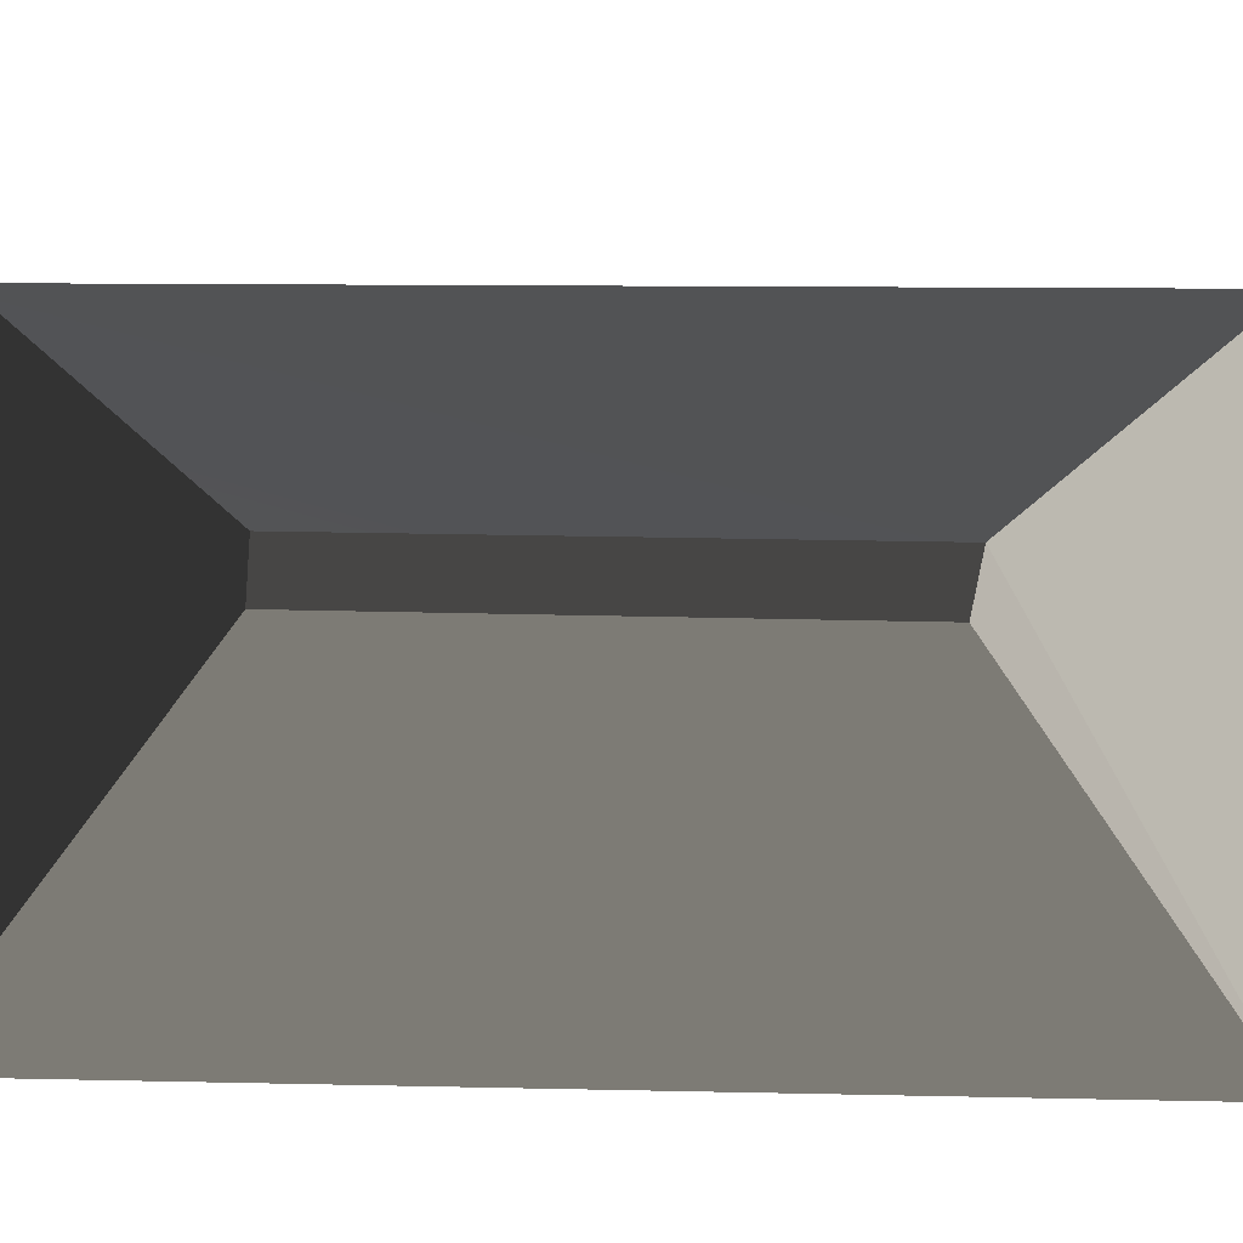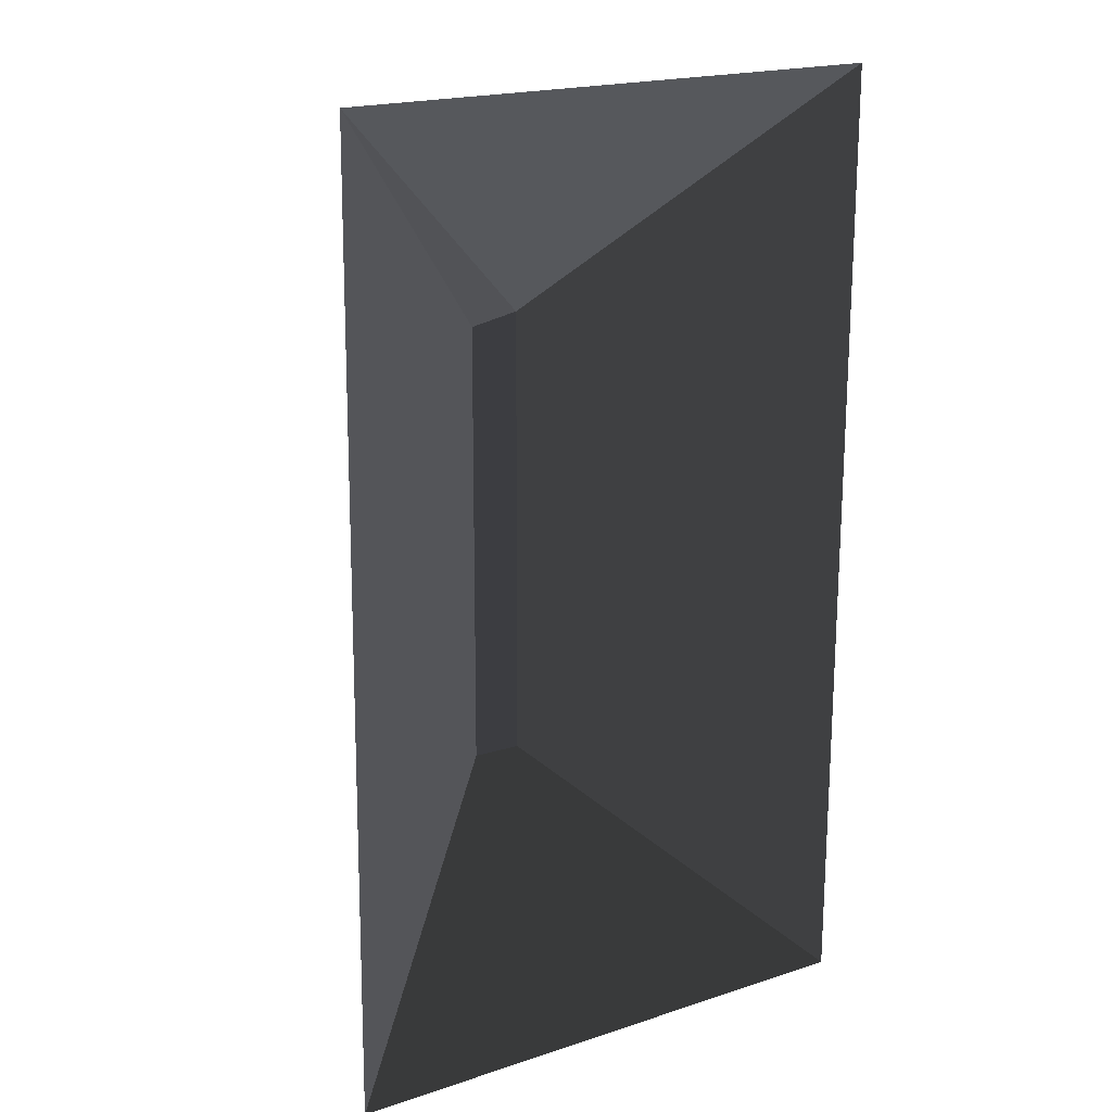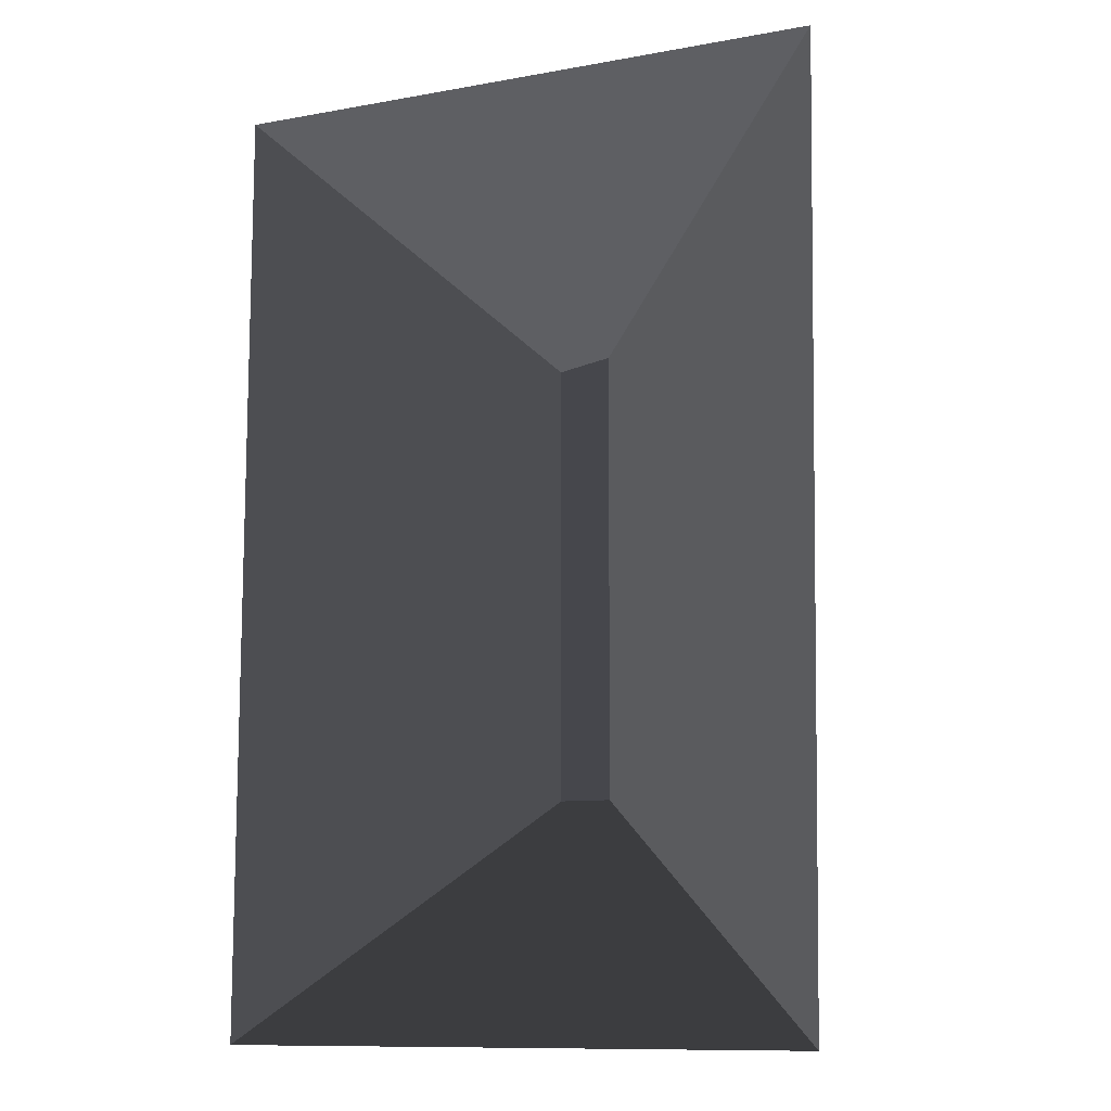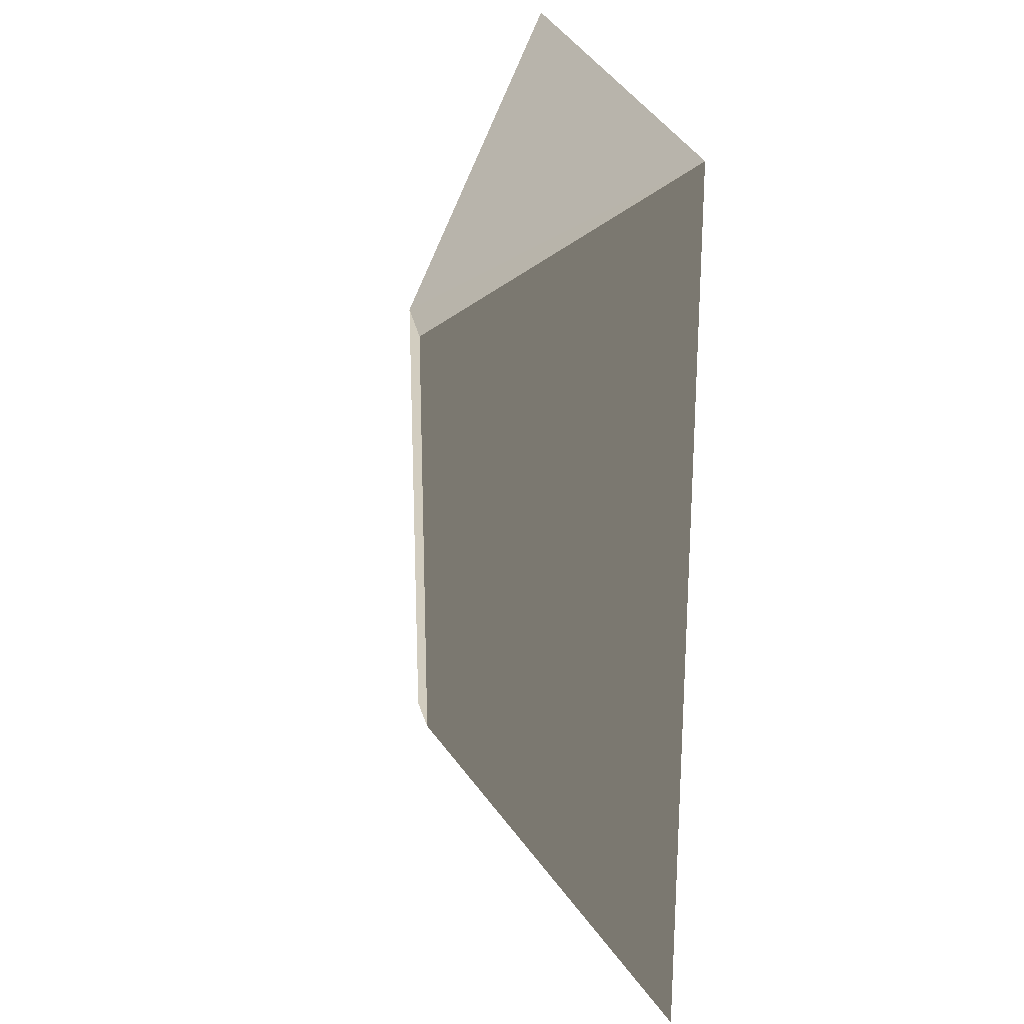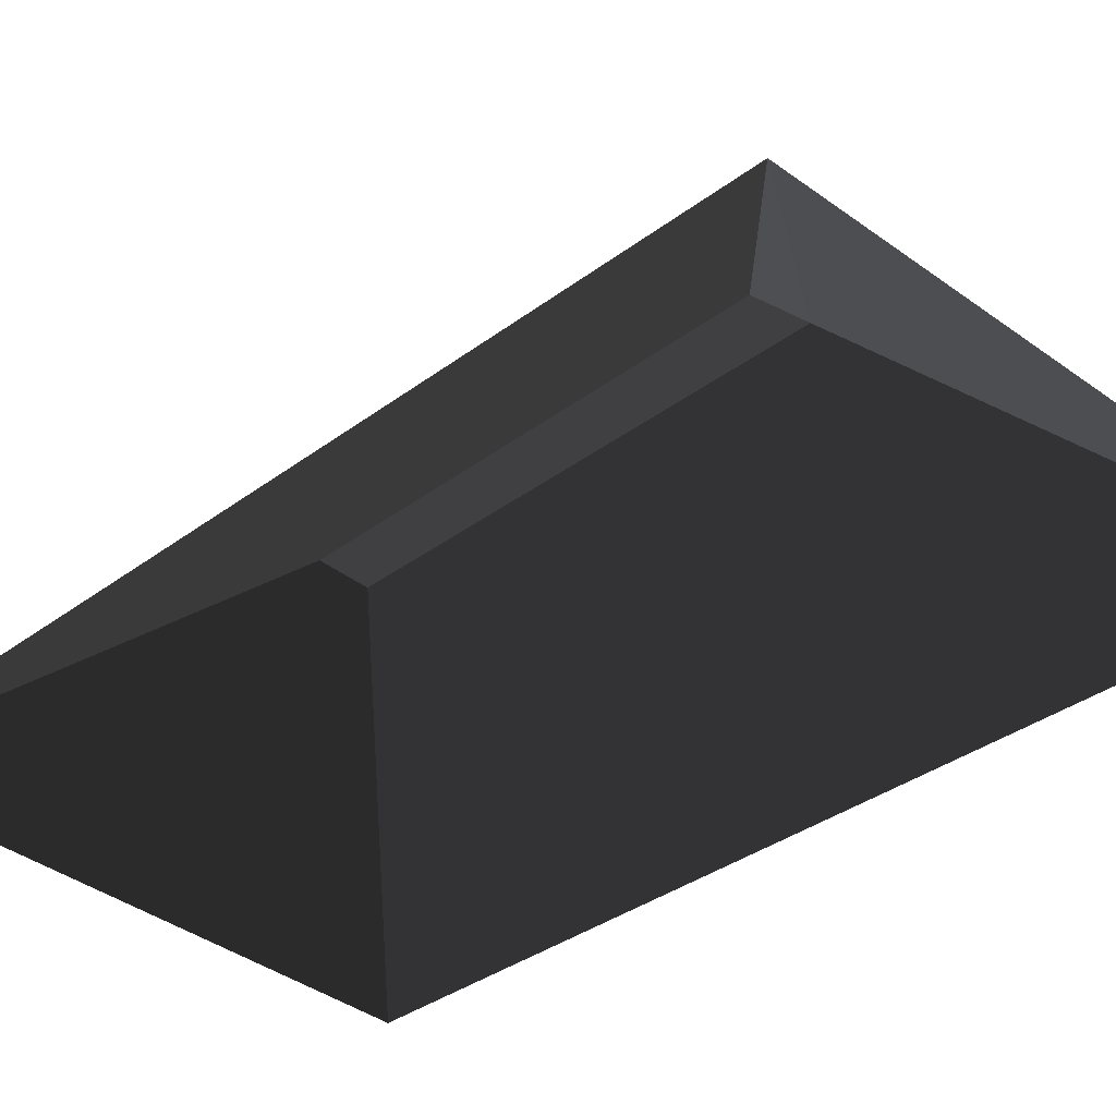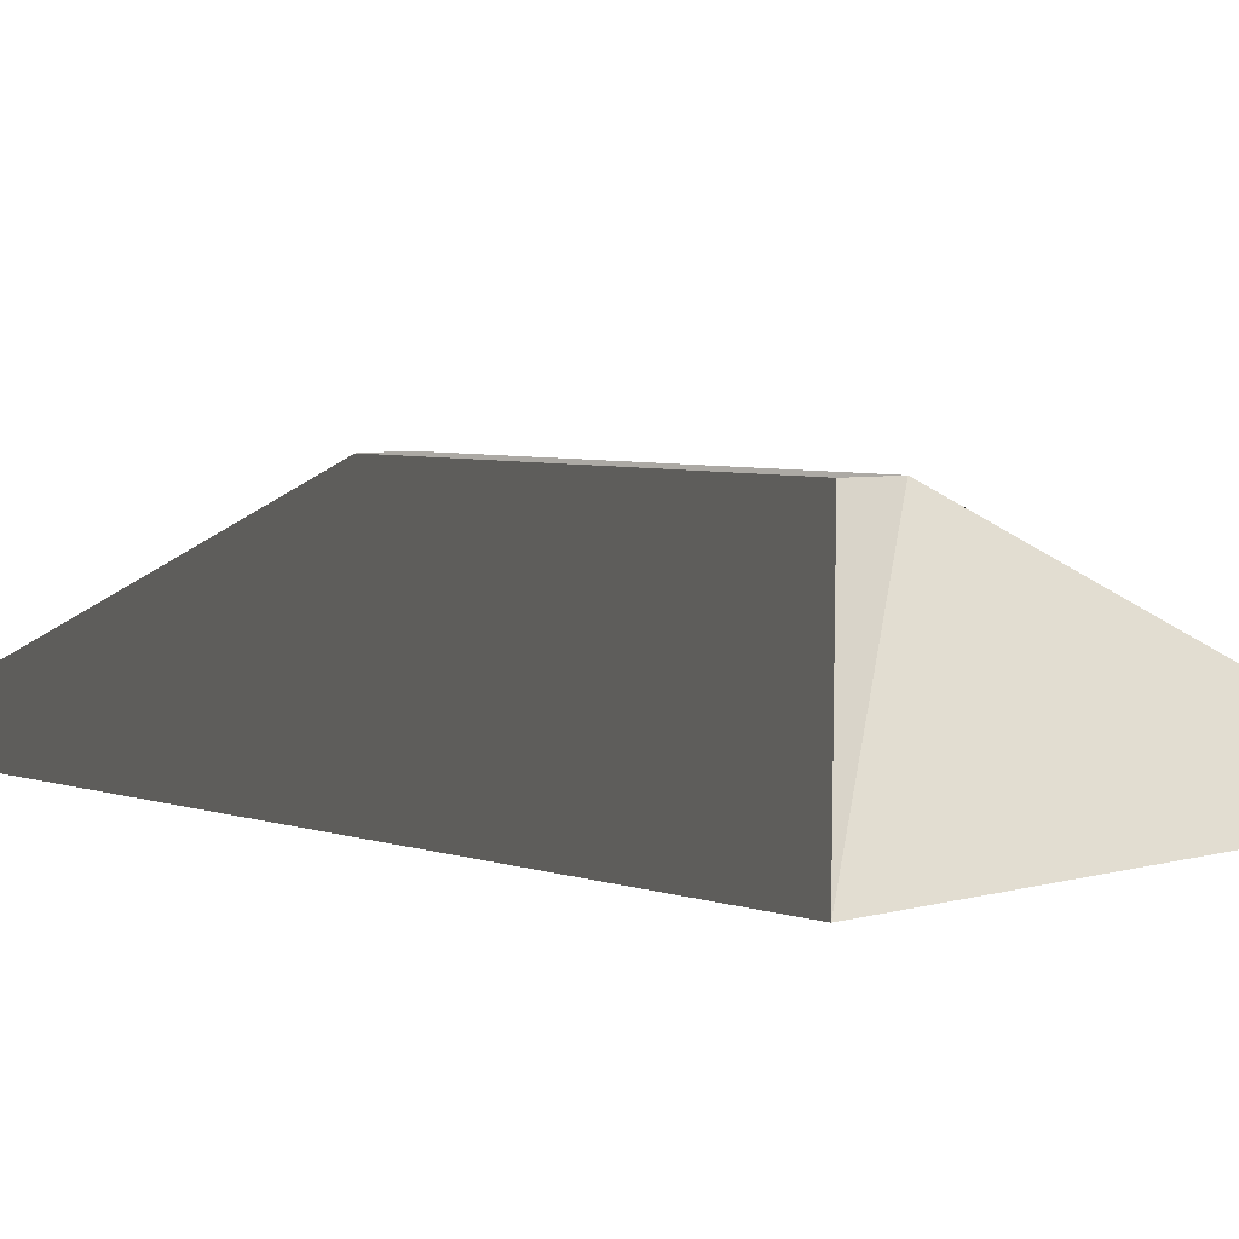
<metadata>
{"format":"obj","ext":"obj","renderer":"f3d","projection":"perspective","resolution":1024,"background":"white","views":[{"elev":72.1,"azim":91.1,"up":"+Z"},{"elev":15.0,"azim":144.8,"up":"+Y"},{"elev":-10.9,"azim":-160.8,"up":"+Y"},{"elev":24.3,"azim":76.6,"up":"+Y"},{"elev":-36.4,"azim":134.3,"up":"+Z"},{"elev":5.5,"azim":135.7,"up":"+Z"}]}
</metadata>
<code>
v 6.641 5.427 9.825
v 6.641 0.8173 9.825
v 6.113 0.8173 9.825
v 6.101 5.539 9.825
v 9.309 7.807 7.729
v 6.641 5.427 9.825
v 6.101 5.539 9.825
v 3.509 -1.621 7.729
v 3.37 8.037 7.729
v 6.101 5.539 9.825
v 6.113 0.8173 9.825
v 9.309 7.807 7.729
v 9.309 -1.621 7.729
v 6.641 0.8173 9.825
v 6.641 5.427 9.825
v 3.509 -1.621 7.729
v 6.113 0.8173 9.825
v 6.641 0.8173 9.825
v 9.309 -1.621 7.729
v 9.309 7.807 7.729
v 6.101 5.539 9.825
v 3.37 8.037 7.729
g Building_t8.015_32076_279
f 1 3 2
f 1 4 3
f 5 7 6
f 8 10 9
f 8 11 10
f 12 14 13
f 12 15 14
f 16 18 17
f 16 19 18
f 20 22 21

</code>
